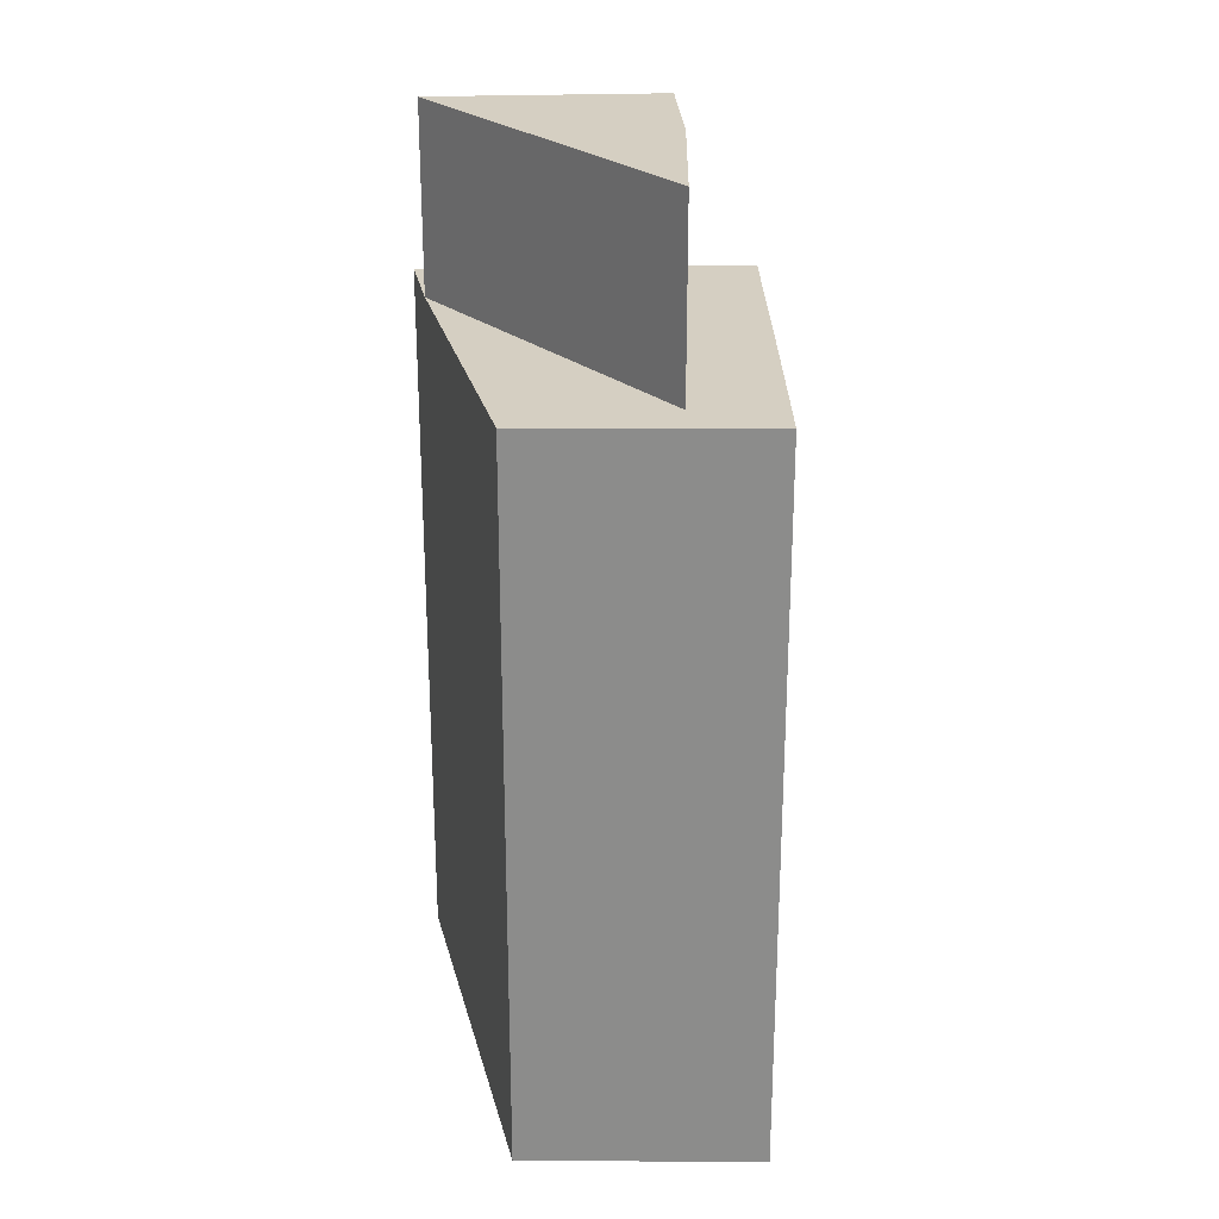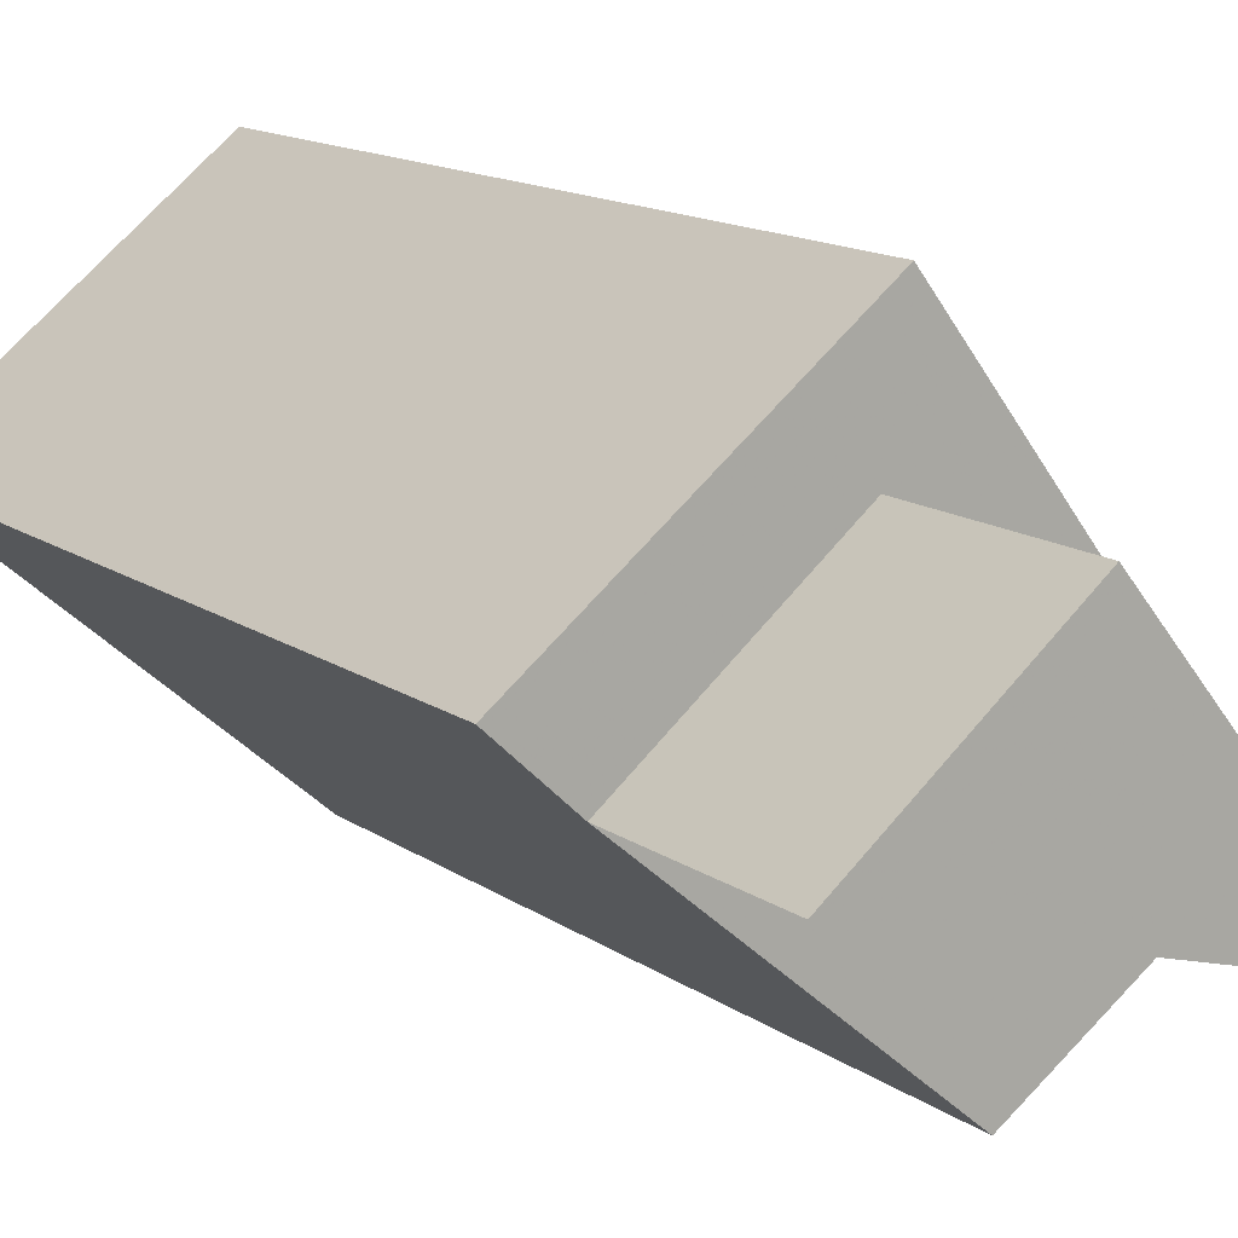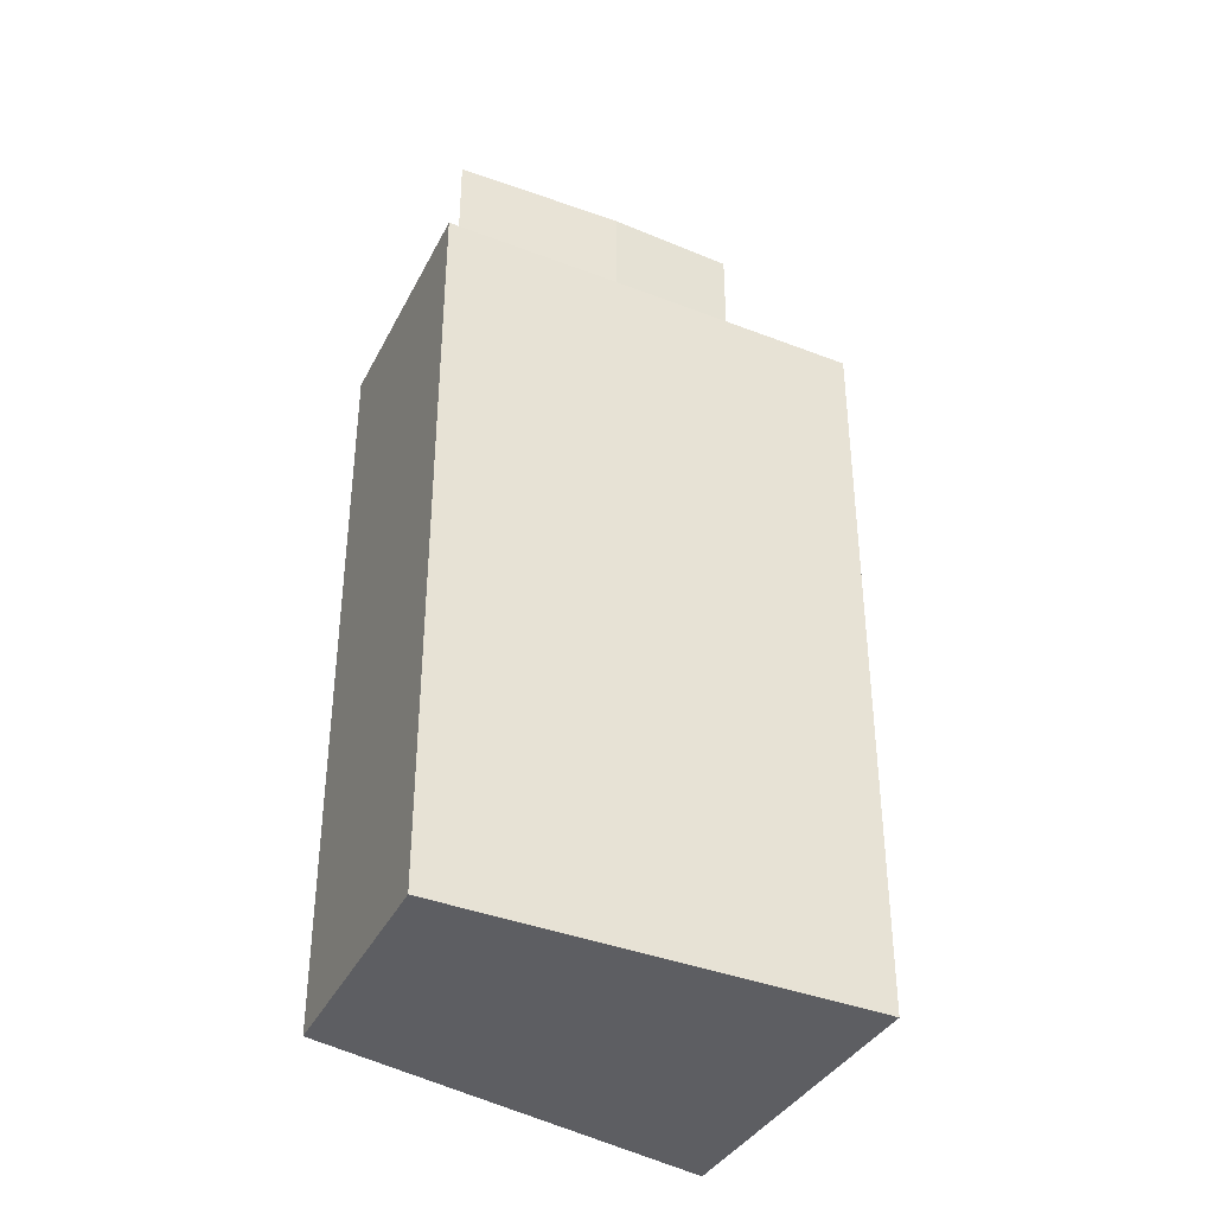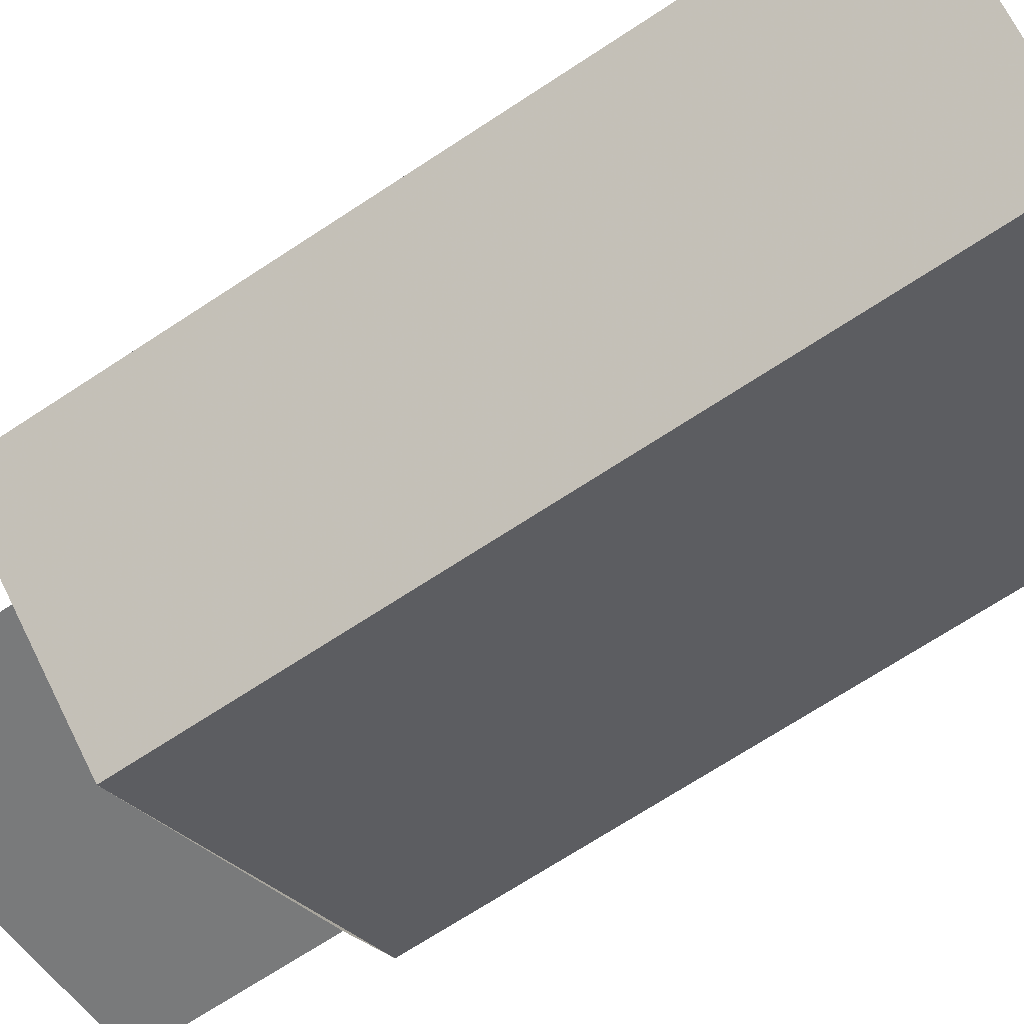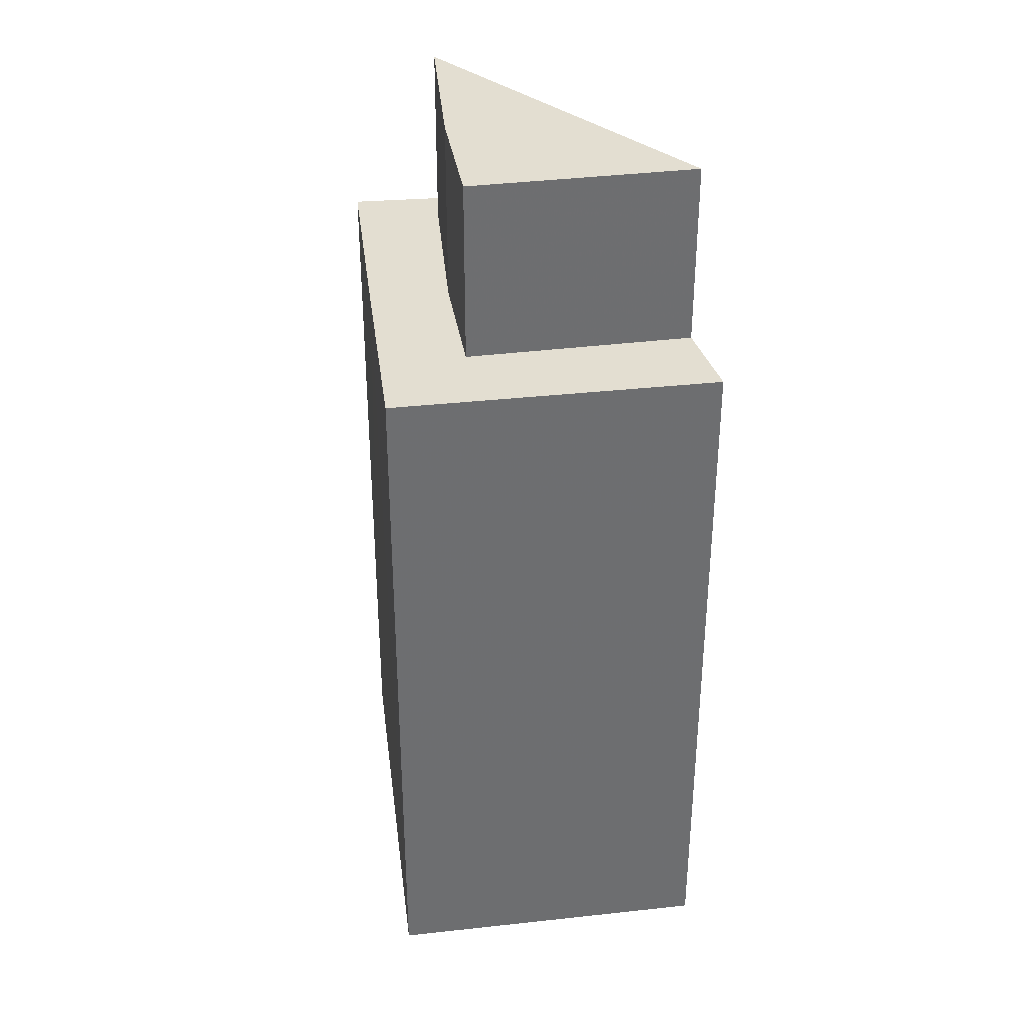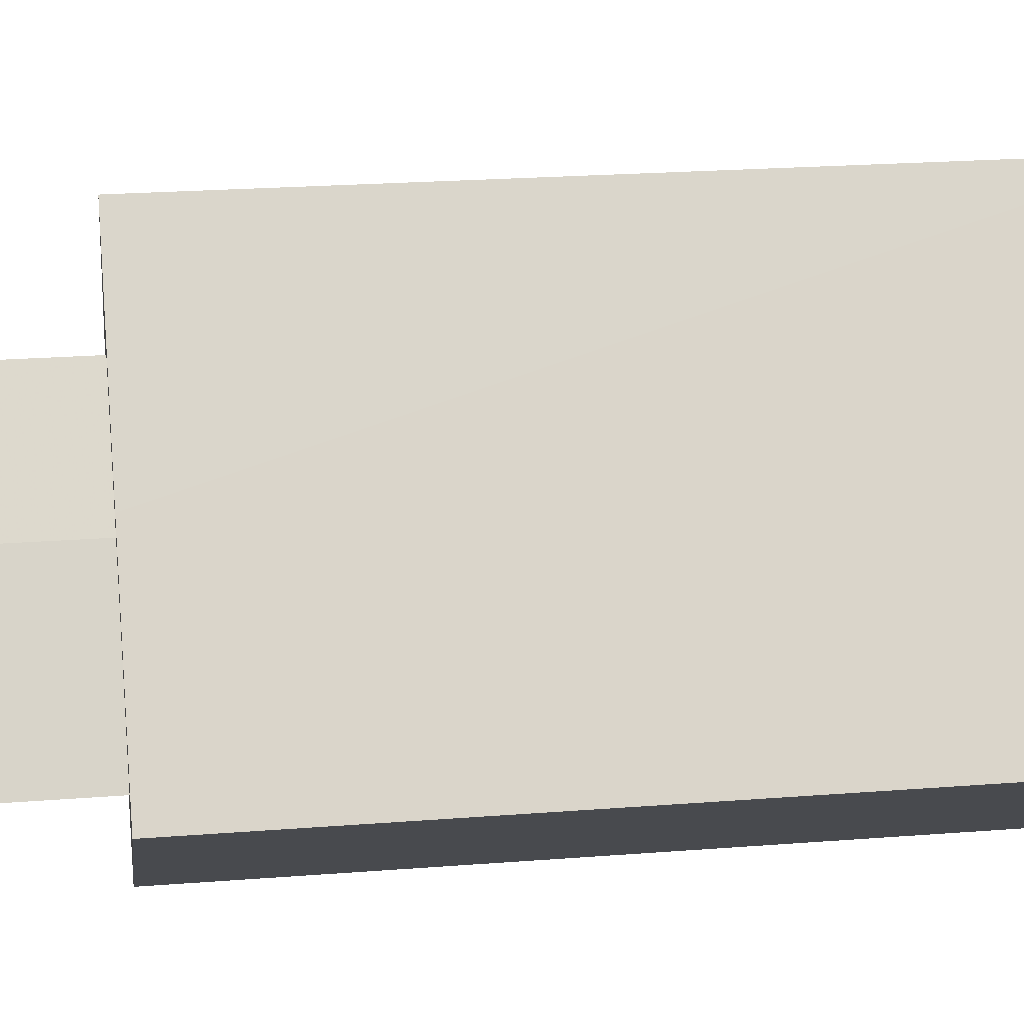
<metadata>
{"format":"obj","ext":"obj","renderer":"f3d","projection":"perspective","resolution":1024,"background":"white","views":[{"elev":25.9,"azim":-143.8,"up":"+Y"},{"elev":13.4,"azim":147.2,"up":"+Z"},{"elev":-38.6,"azim":-78.8,"up":"+Y"},{"elev":-70.1,"azim":-56.7,"up":"+Z"},{"elev":36.1,"azim":30.1,"up":"+Y"},{"elev":22.3,"azim":-97.8,"up":"+Z"}]}
</metadata>
<code>
v -0.3819 0 -3.914
v 5.174 0 0.8599
v 0.7137 0 4.381
v -3.747 0 -1.488
v -1.556 12.68 1.408
v -0.3819 12.68 -3.914
v 5.174 12.68 0.8599
v 0.7137 12.68 4.381
v -3.747 12.68 -1.488
v -0.3819 12.68 0.6252
v 1.027 12.68 2.347
v -2.103 12.68 -1.801
v 4.079 12.68 -0.1574
v -0.3819 15.9 0.6252
v 1.027 15.9 2.347
v -2.103 15.9 -1.801
v 4.079 15.9 -0.1574
f 1 2 3
f 3 4 1
f 2 3 2
f 1 2 2
f 4 1 4
f 3 4 5
f 1 1 6
f 1 1 7
f 1 2 7
f 3 2 8
f 4 4 9
f 1 4 6
f 3 5 8
f 4 5 9
f 1 7 6
f 1 6 6
f 2 8 7
f 2 7 7
f 4 9 9
f 4 6 9
f 5 10 11
f 5 11 8
f 5 10 9
f 10 12 9
f 11 8 7
f 11 13 7
f 12 6 13
f 12 6 6
f 12 9 9
f 8 7 7
f 12 6 9
f 6 13 7
f 10 11 14
f 10 12 14
f 11 13 15
f 12 13 16
f 11 14 15
f 12 14 16
f 13 15 17
f 13 16 17
f 14 15 17
f 14 16 17
f 3 2 1
f 1 4 3
f 2 3 2
f 2 2 1
f 4 1 4
f 5 4 3
f 6 1 1
f 7 1 1
f 7 2 1
f 8 2 3
f 9 4 4
f 6 4 1
f 8 5 3
f 9 5 4
f 6 7 1
f 6 6 1
f 7 8 2
f 7 7 2
f 9 9 4
f 9 6 4
f 11 10 5
f 8 11 5
f 9 10 5
f 9 12 10
f 7 8 11
f 7 13 11
f 13 6 12
f 6 6 12
f 9 9 12
f 7 7 8
f 9 6 12
f 7 13 6
f 14 11 10
f 14 12 10
f 15 13 11
f 16 13 12
f 15 14 11
f 16 14 12
f 17 15 13
f 17 16 13
f 17 15 14
f 17 16 14

</code>
